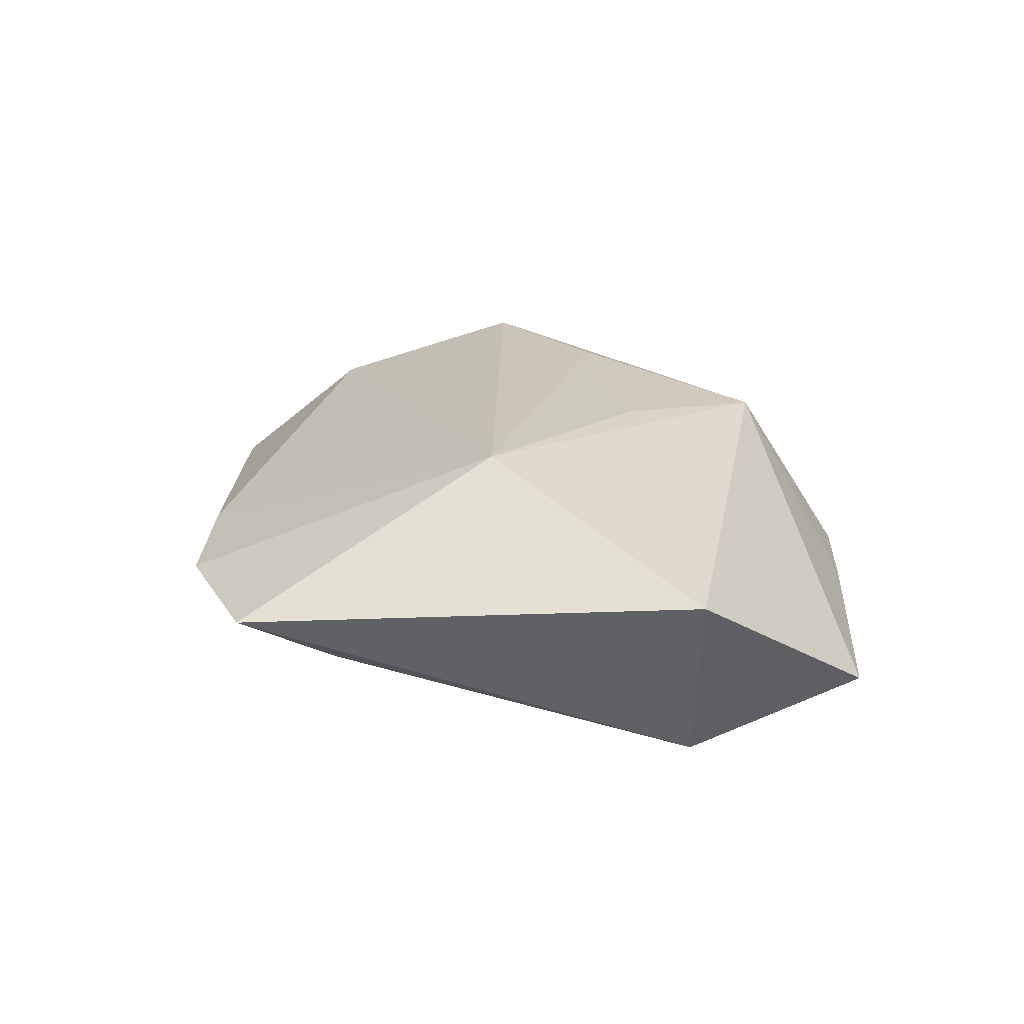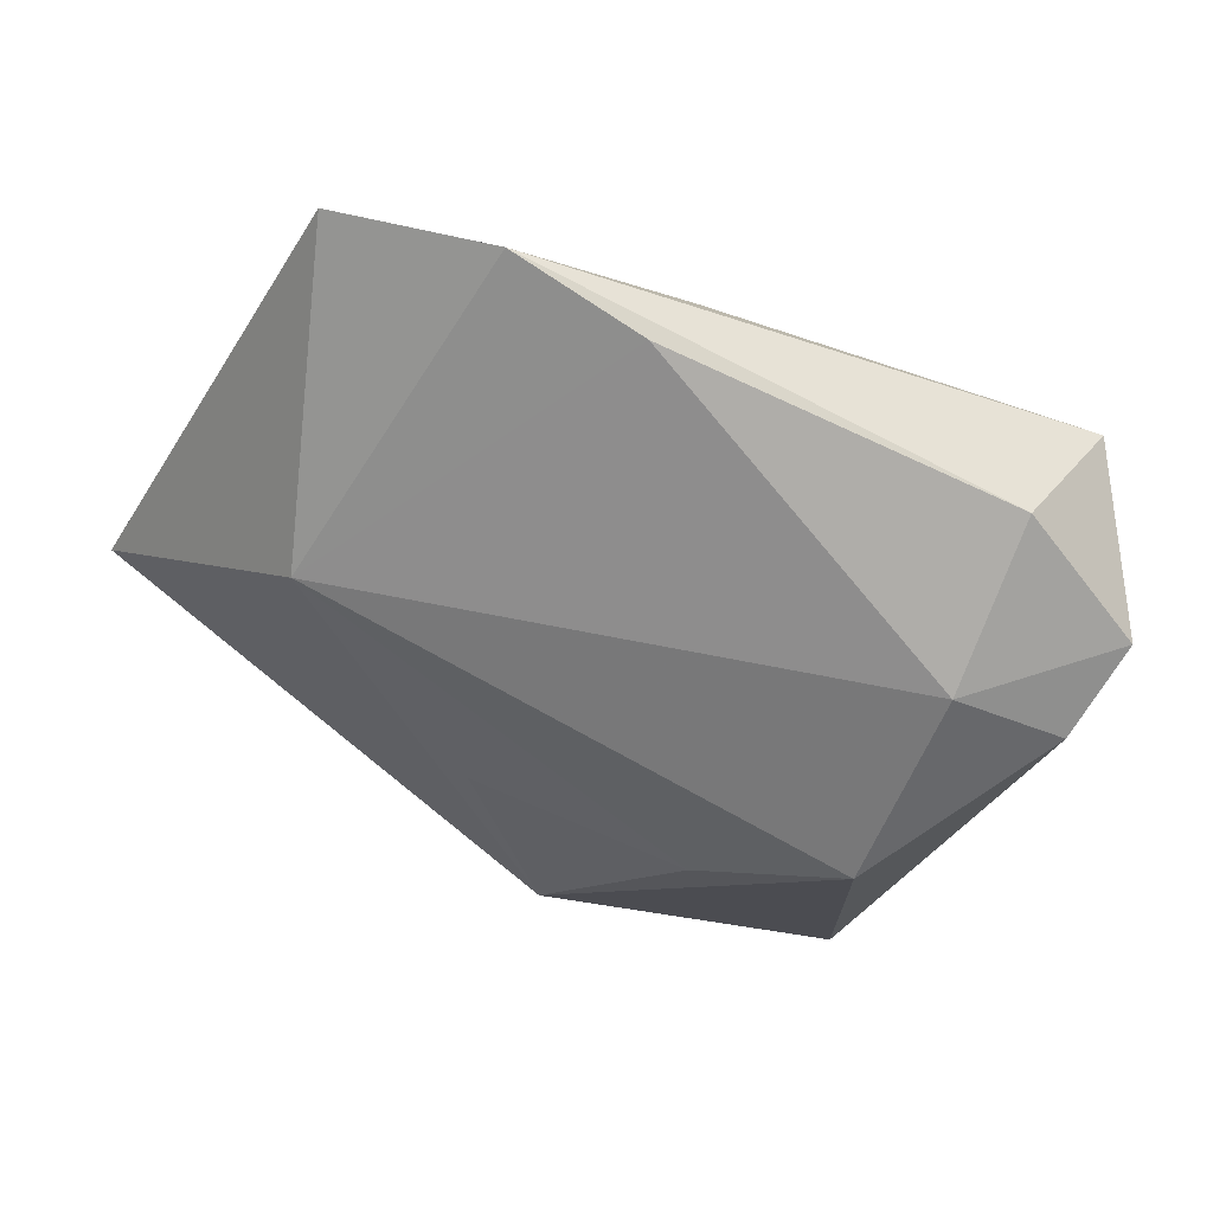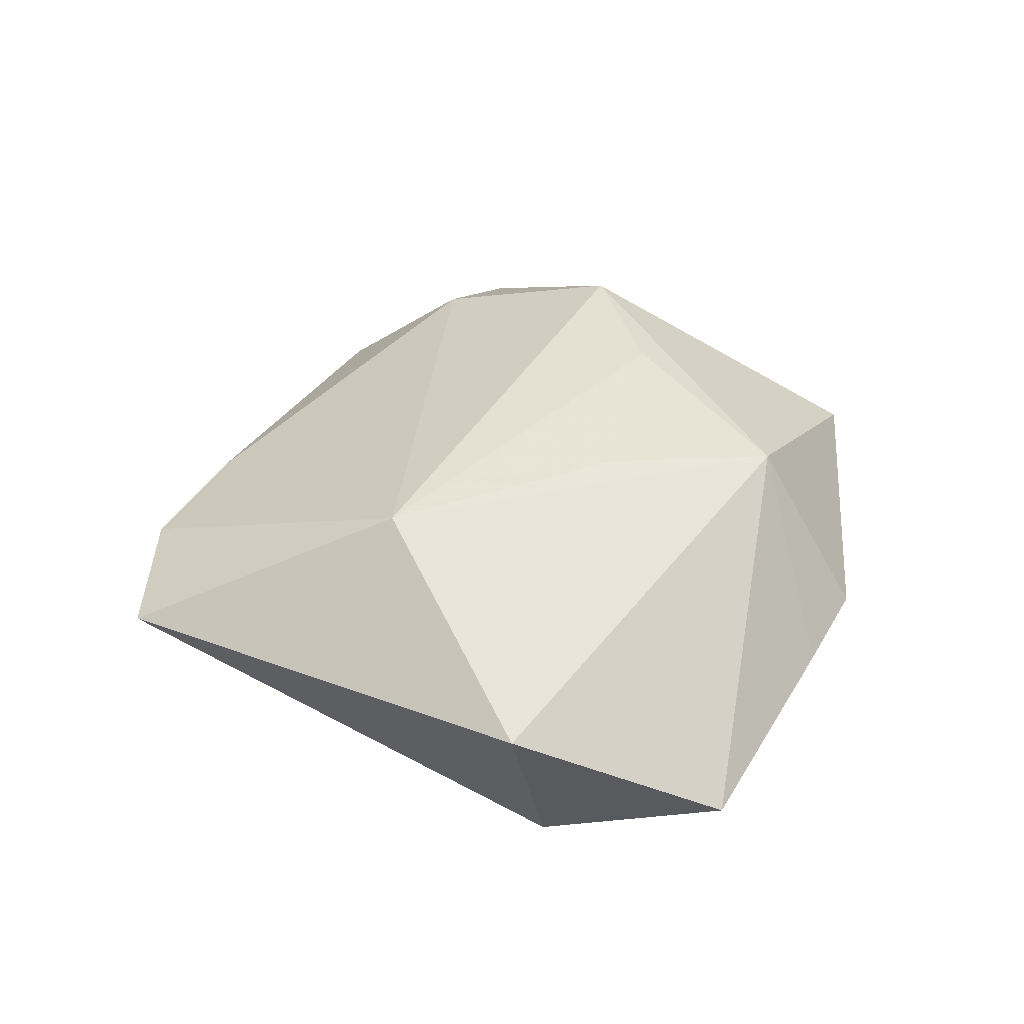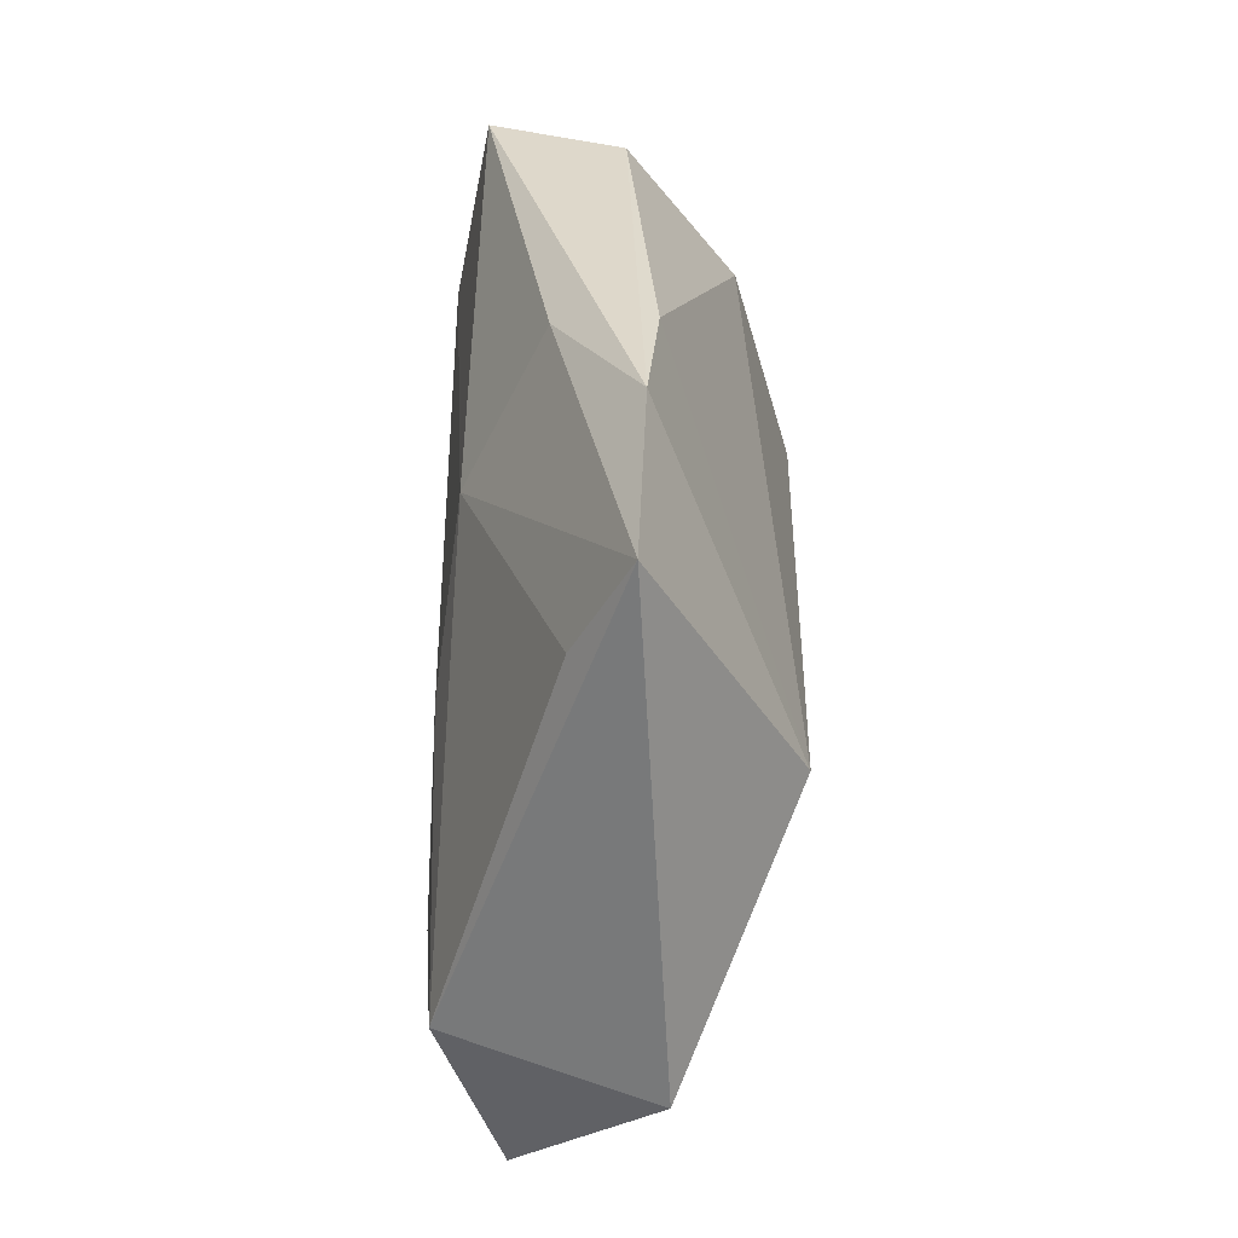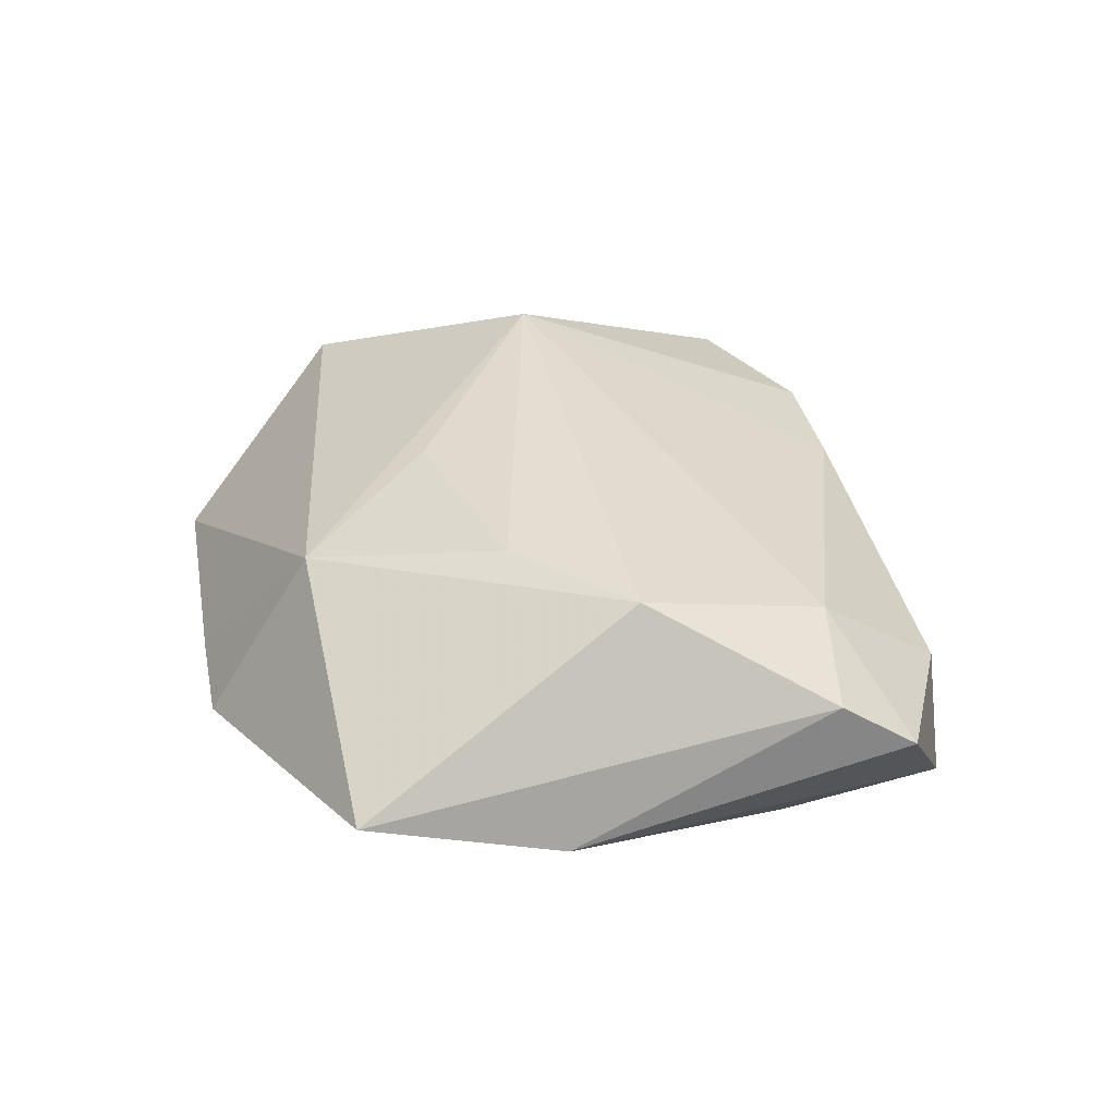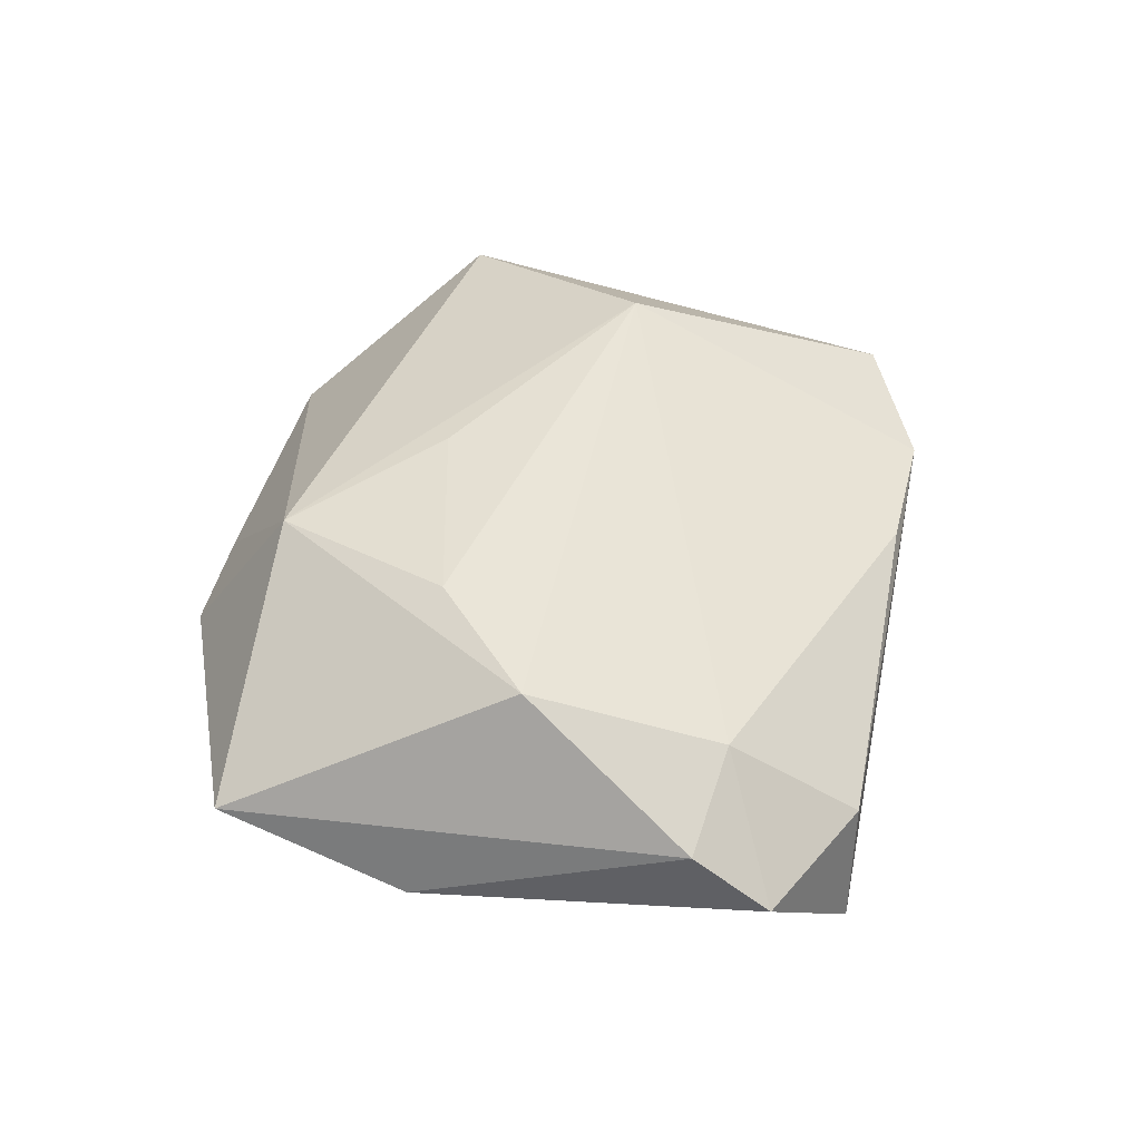
<metadata>
{"format":"obj","ext":"obj","renderer":"f3d","projection":"perspective","resolution":1024,"background":"white","views":[{"elev":20.5,"azim":-113.0,"up":"+Z"},{"elev":45.7,"azim":17.3,"up":"+Y"},{"elev":36.5,"azim":-88.3,"up":"+Z"},{"elev":54.6,"azim":-88.4,"up":"+Y"},{"elev":36.5,"azim":53.5,"up":"+Z"},{"elev":49.0,"azim":78.3,"up":"+Z"}]}
</metadata>
<code>
v -0.003599 -0.03166 0.01289
v 0.03646 0.01039 0.0115
v 0.03619 0.006954 -0.01688
v -0.02728 0.03425 -0.002868
v -0.02788 -0.01166 -0.01676
v -0.04518 -0.02499 -0.008697
v -0.01945 -0.03769 -0.006946
v -0.04201 -0.004101 -0.01524
v 0.04688 0.004013 0.007318
v -0.0002423 0.02066 -0.01382
v 0.006777 0.03613 -0.00561
v 0.05101 0.01178 0.001078
v 0.03994 0.02469 0.0002947
v 0.04419 0.02329 -0.01354
v -0.01382 0.006102 -0.016
v -0.02533 0.01419 0.01825
v 0.02534 -0.04399 0.0001068
v 0.03702 -0.02491 -0.004858
v 0.03012 -0.01053 0.01778
v 0.01352 -0.01603 0.01717
v -0.02609 0.04576 0.0029
v 0.004961 0.03928 0.004096
v -0.008443 0.04574 0.003235
v -0.05098 -0.0006112 0.006612
v -0.008015 -0.04304 -0.006505
v -0.009674 -0.01152 0.01595
f 21 24 16
f 8 24 21
f 14 13 12
f 3 10 14
f 23 13 14
f 21 16 23
f 11 10 21
f 14 10 11
f 21 23 11
f 11 23 14
f 5 8 15
f 15 8 10
f 15 3 5
f 10 3 15
f 21 10 4
f 4 8 21
f 10 8 4
f 24 8 6
f 6 8 5
f 19 17 9
f 18 9 17
f 12 9 18
f 14 12 18
f 18 3 14
f 19 16 20
f 16 26 20
f 13 23 22
f 22 23 16
f 24 6 1
f 1 16 24
f 1 26 16
f 1 20 26
f 1 17 19
f 19 20 1
f 2 16 19
f 2 22 16
f 19 9 2
f 13 22 2
f 2 12 13
f 2 9 12
f 17 1 25
f 25 6 5
f 25 18 17
f 3 18 25
f 5 3 25
f 7 1 6
f 6 25 7
f 7 25 1

</code>
